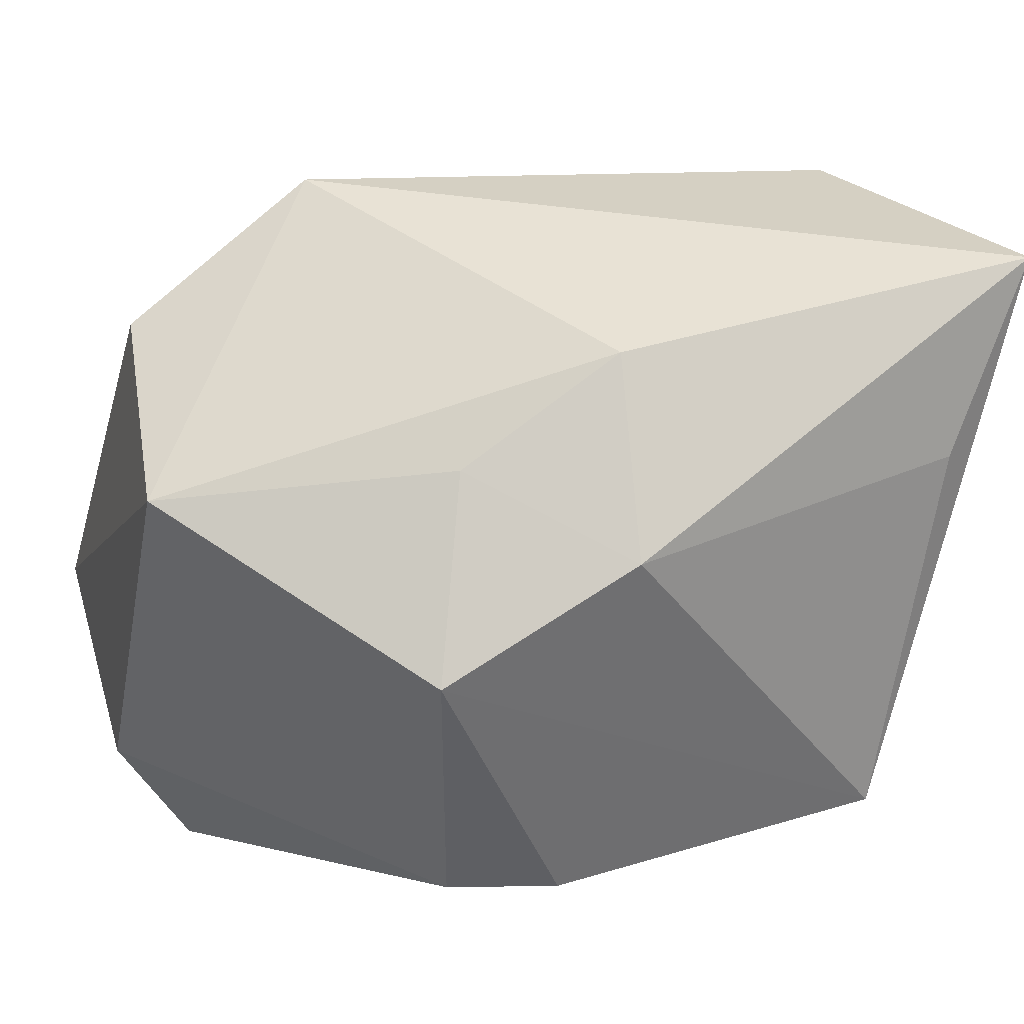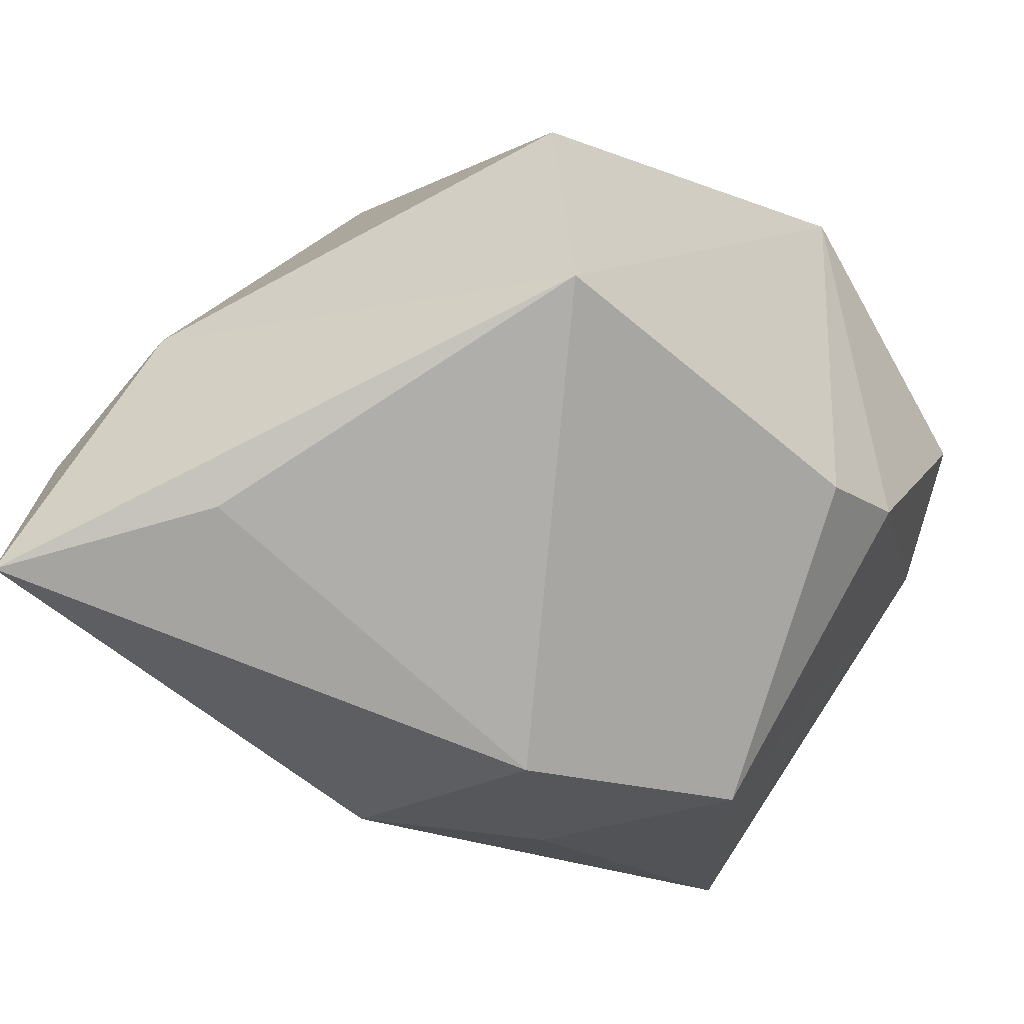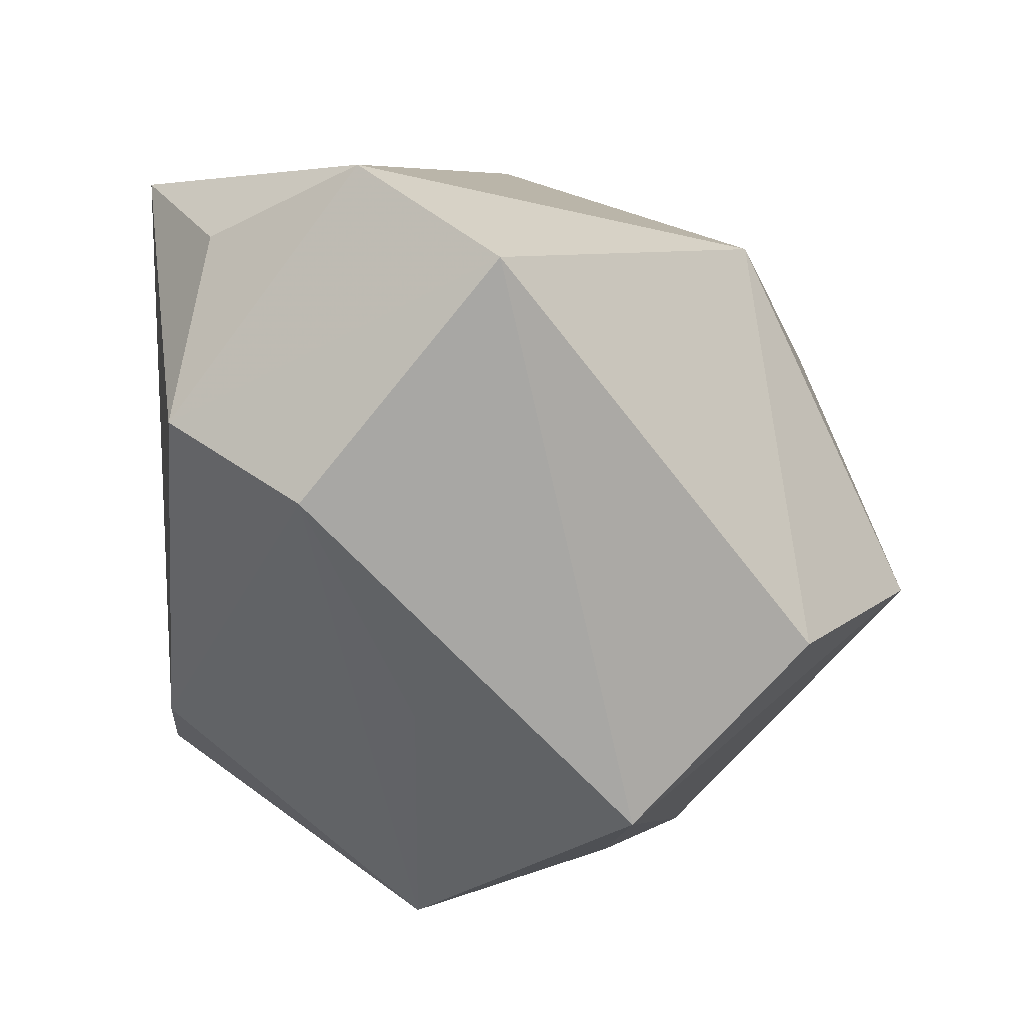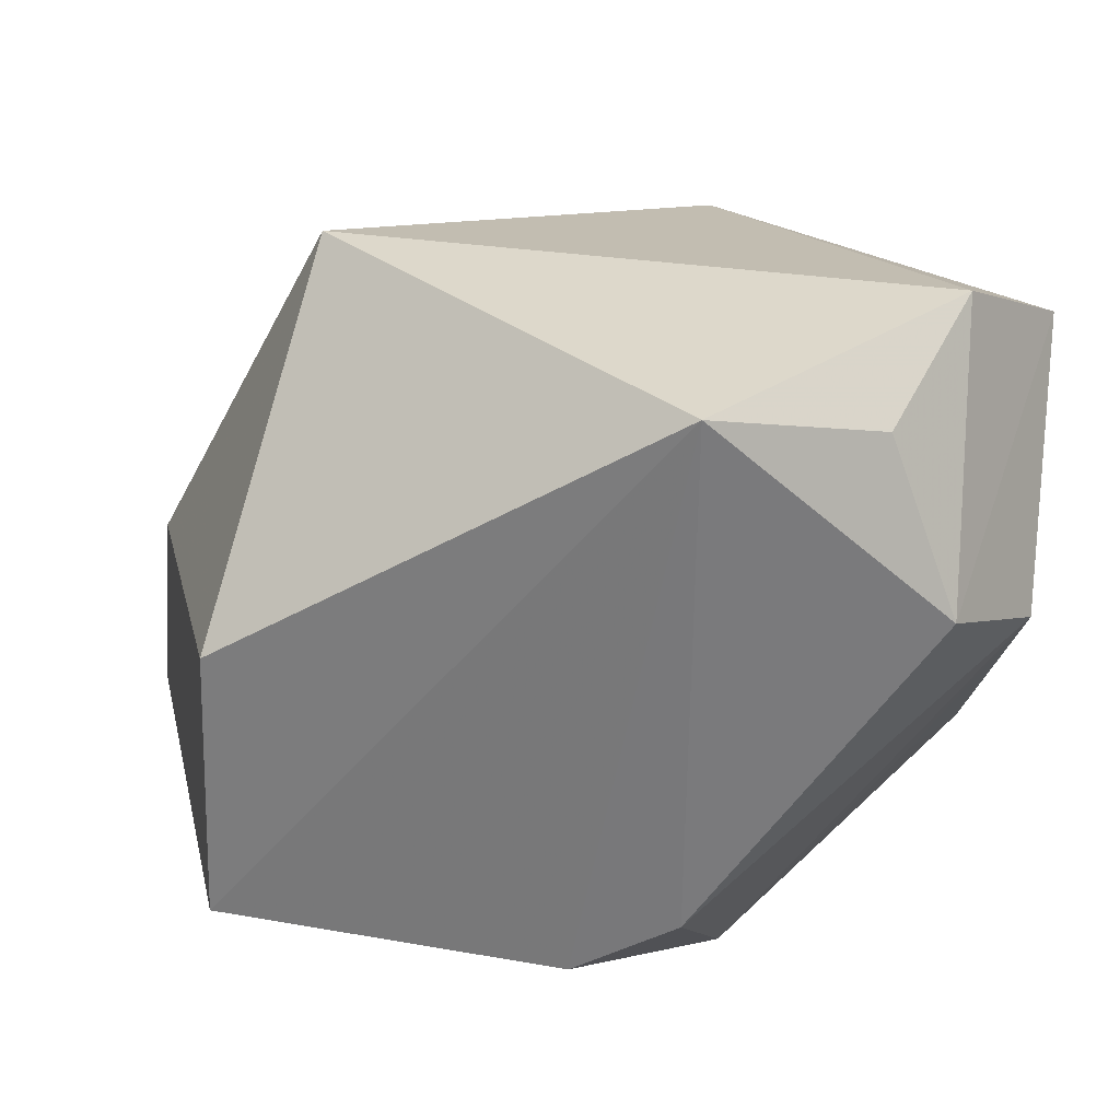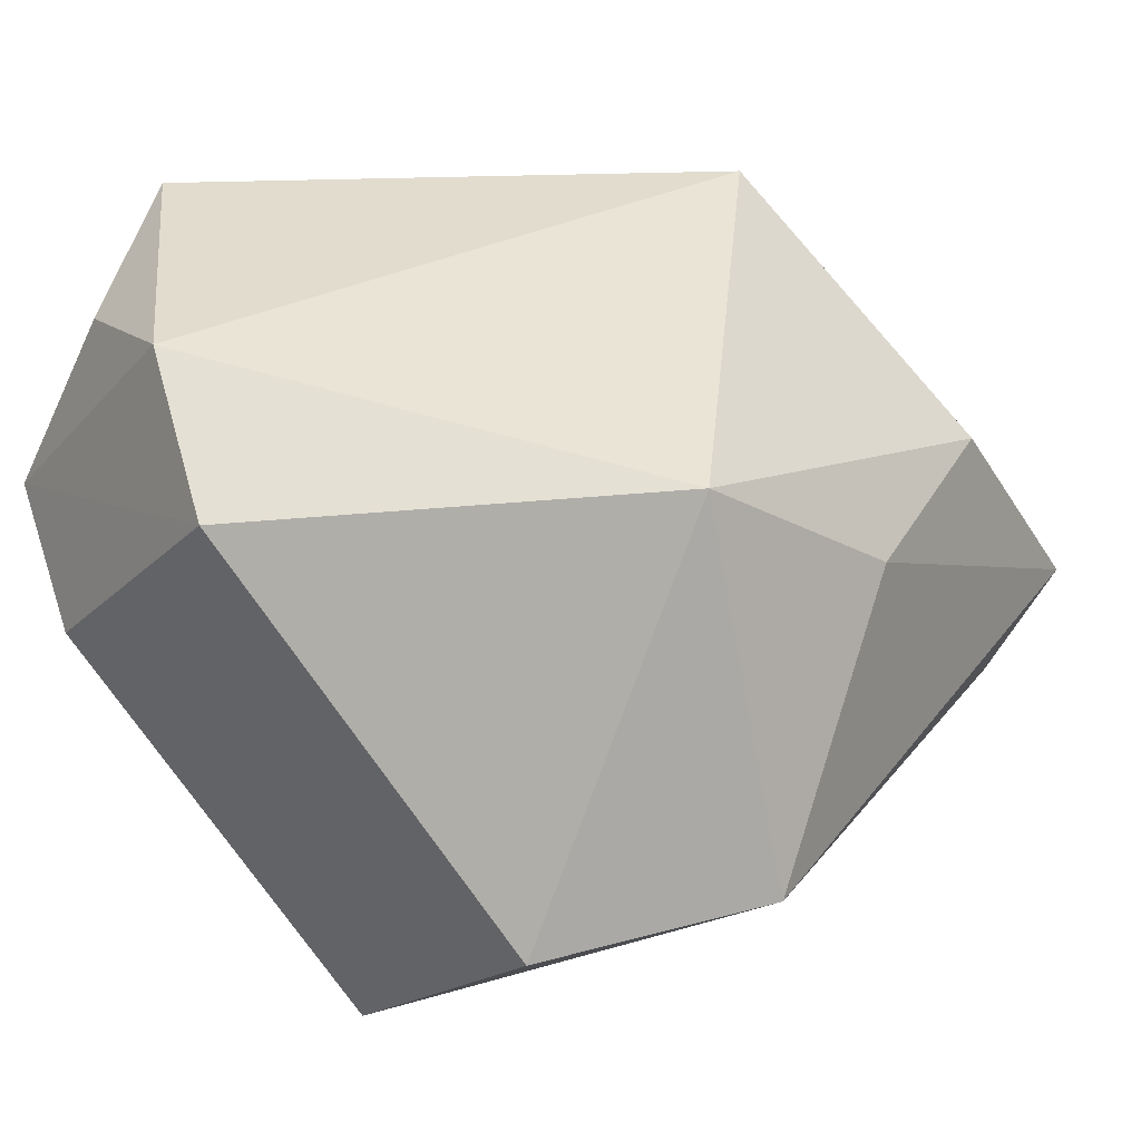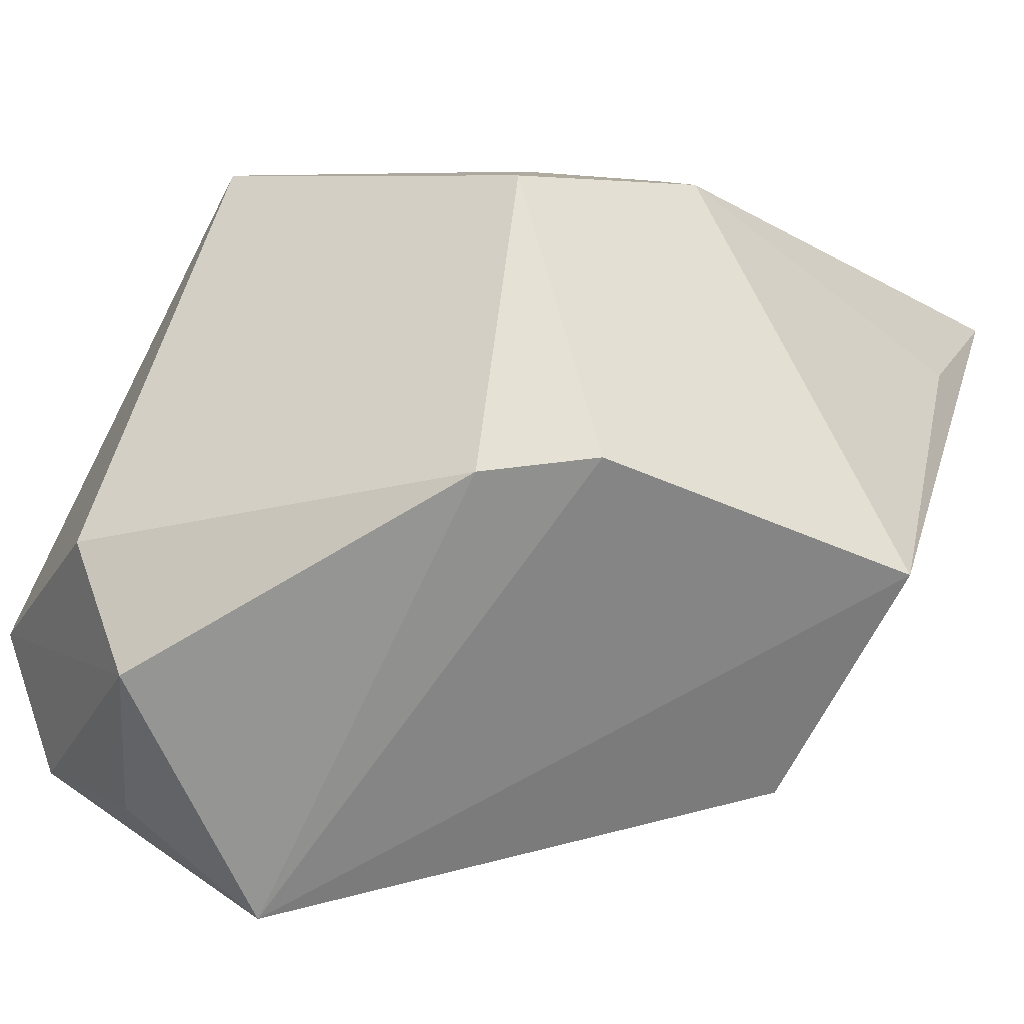
<metadata>
{"format":"obj","ext":"obj","renderer":"f3d","projection":"perspective","resolution":1024,"background":"white","views":[{"elev":5.2,"azim":-17.5,"up":"+Z"},{"elev":-54.0,"azim":125.0,"up":"+Y"},{"elev":15.0,"azim":-99.9,"up":"+Y"},{"elev":-58.2,"azim":176.5,"up":"+Z"},{"elev":42.5,"azim":-59.1,"up":"+Y"},{"elev":-67.3,"azim":-27.6,"up":"+Z"}]}
</metadata>
<code>
v 0.02824 -0.006377 0.03222
v -0.0005836 -0.01816 -0.02873
v 0.03684 -0.02925 0.02415
v -0.00653 0.03103 -0.02949
v -0.01166 -0.02696 0.007337
v 0.03509 -0.005198 0.01264
v 0.0007377 -0.02963 0.01659
v 0.03429 -0.01391 0.02304
v -0.03448 0.02899 -0.005718
v -0.03448 -0.01544 0.004568
v -0.009899 0.025 0.01911
v 0.02835 0.004233 -0.02168
v 0.03074 -0.02744 0.007637
v 0.0008076 -0.03427 0.0002685
v -0.03352 -0.001912 0.01854
v -0.02625 0.0348 -0.015
v 0.02762 -0.01877 -0.02293
v 0.01933 0.01182 0.02672
v -0.02591 0.01577 -0.02949
v -0.008828 -0.01285 -0.02949
v -0.02763 -0.008118 -0.01133
v 0.002183 0.01271 0.02775
v -0.01422 -0.0303 -0.009473
v 0.0215 0.02754 0.004423
v -0.01843 -0.002701 0.03092
v -0.03329 0.01097 -0.0205
v -0.02013 0.02878 -0.02563
f 20 4 2
f 23 20 2
f 7 3 25
f 25 10 7
f 24 4 16
f 12 4 24
f 24 6 12
f 12 6 17
f 17 6 3
f 17 4 12
f 17 2 4
f 23 2 17
f 15 10 25
f 15 9 10
f 10 9 26
f 26 20 23
f 3 7 14
f 23 17 14
f 5 10 23
f 5 7 10
f 23 14 5
f 5 14 7
f 25 3 1
f 1 24 18
f 6 24 1
f 18 24 11
f 16 9 11
f 11 24 16
f 11 15 25
f 9 15 11
f 23 10 21
f 21 26 23
f 10 26 21
f 16 4 27
f 13 17 3
f 3 14 13
f 13 14 17
f 3 6 8
f 8 1 3
f 6 1 8
f 22 11 25
f 18 11 22
f 25 1 22
f 22 1 18
f 20 26 19
f 19 4 20
f 19 27 4
f 16 27 19
f 19 9 16
f 19 26 9

</code>
